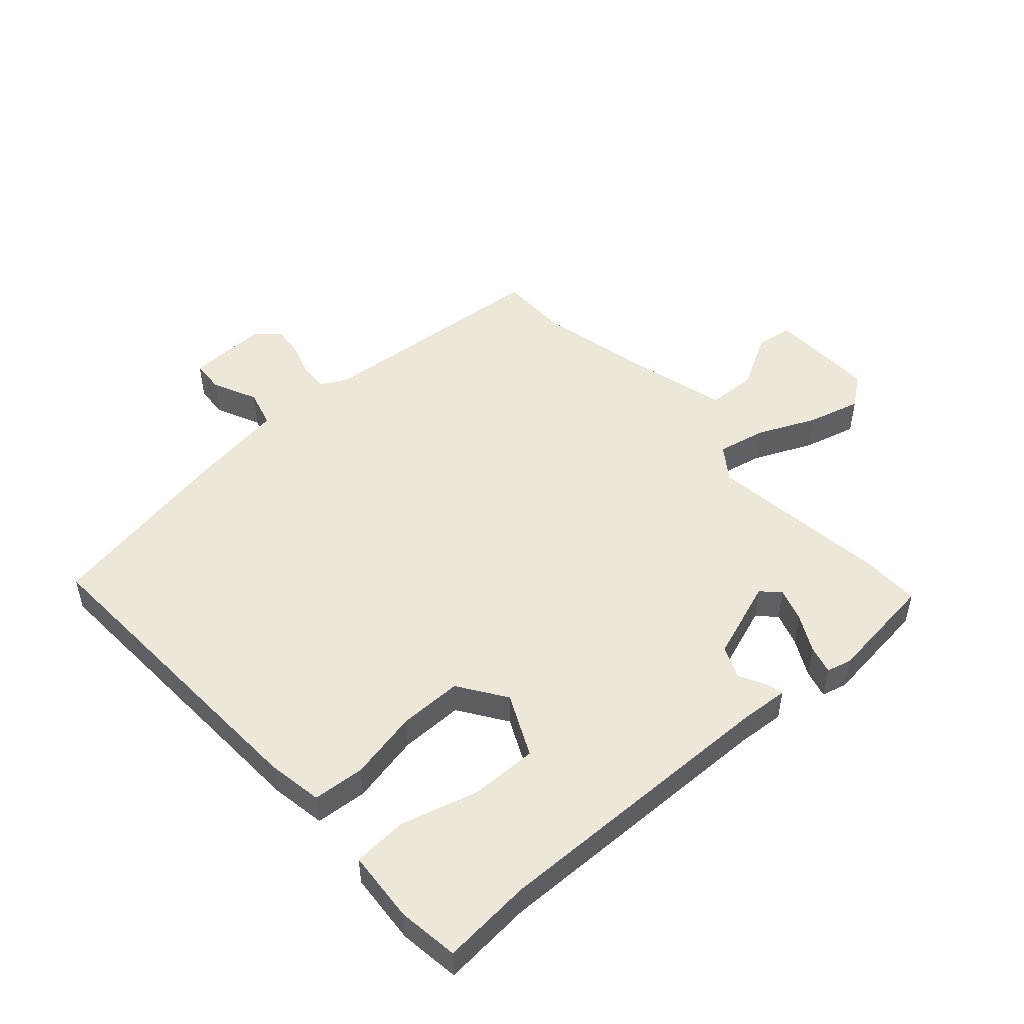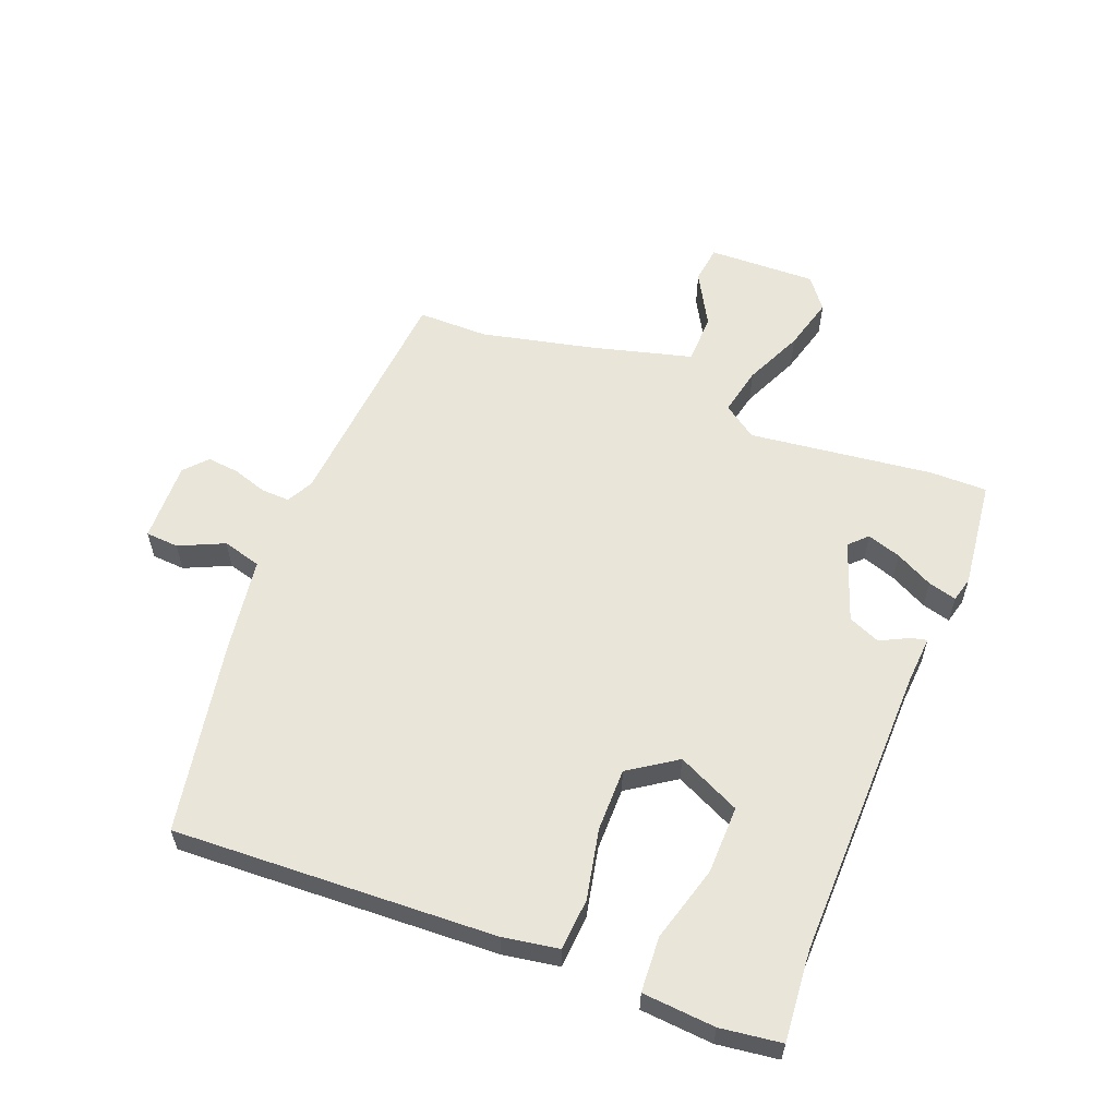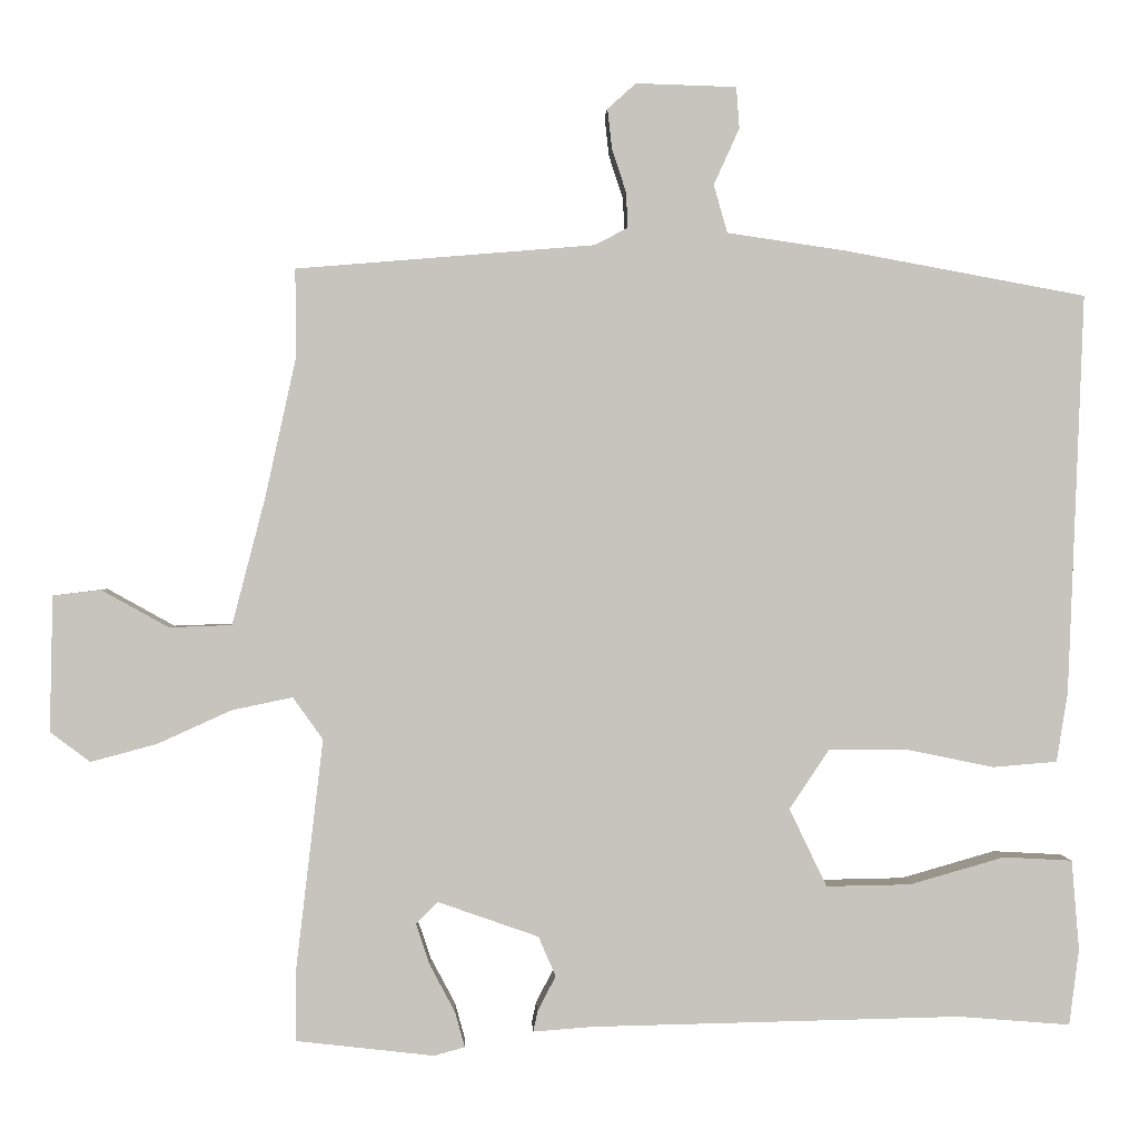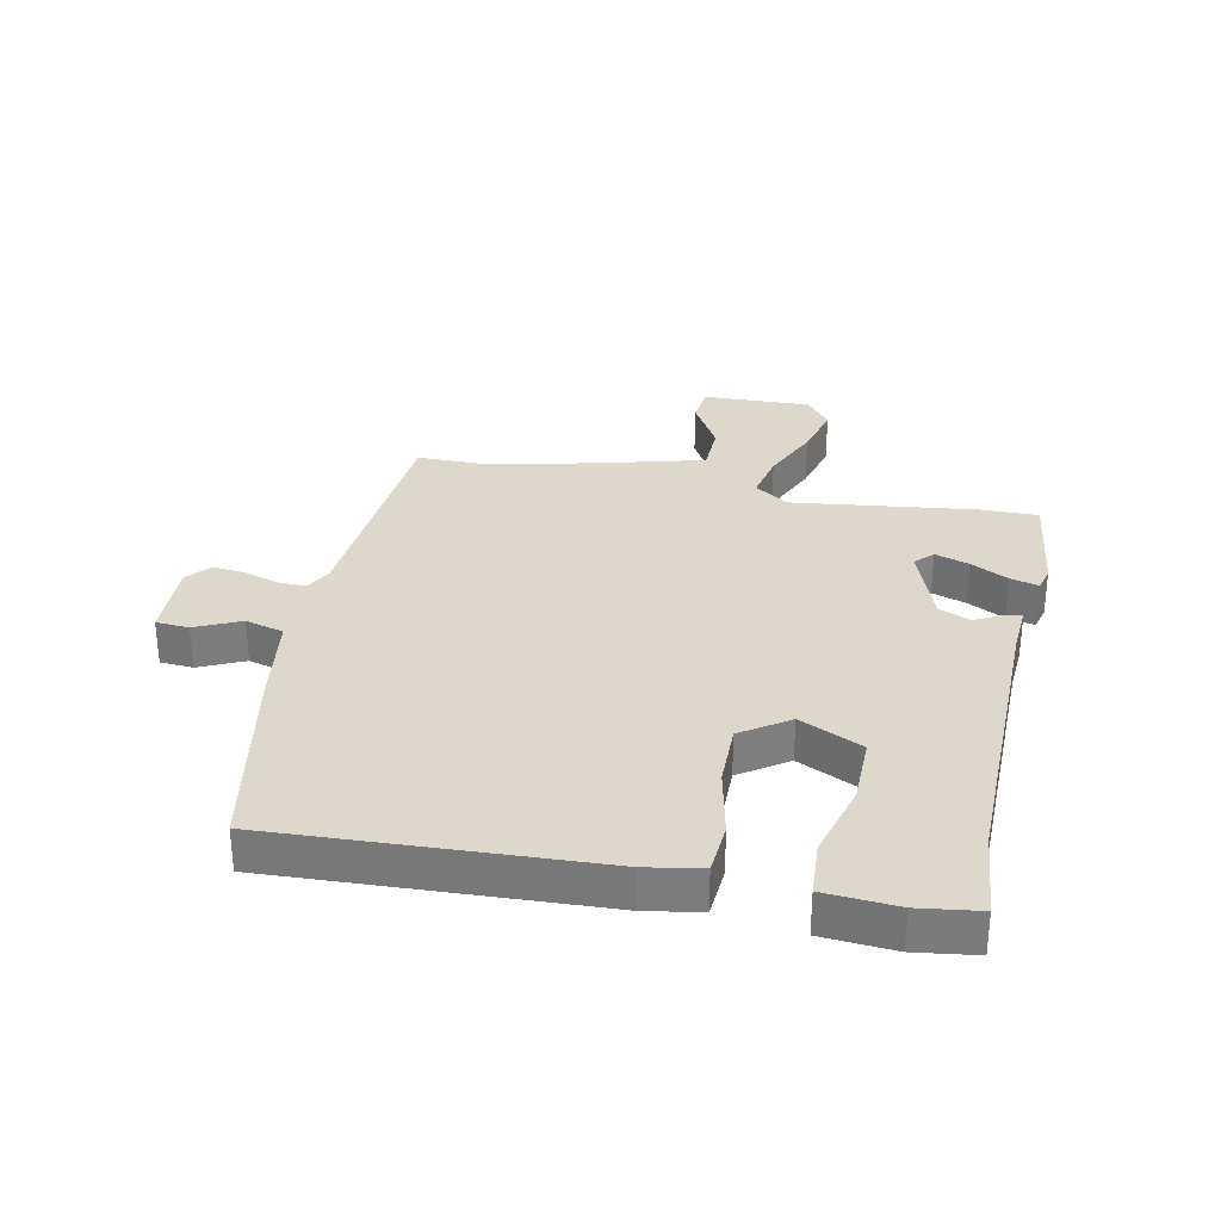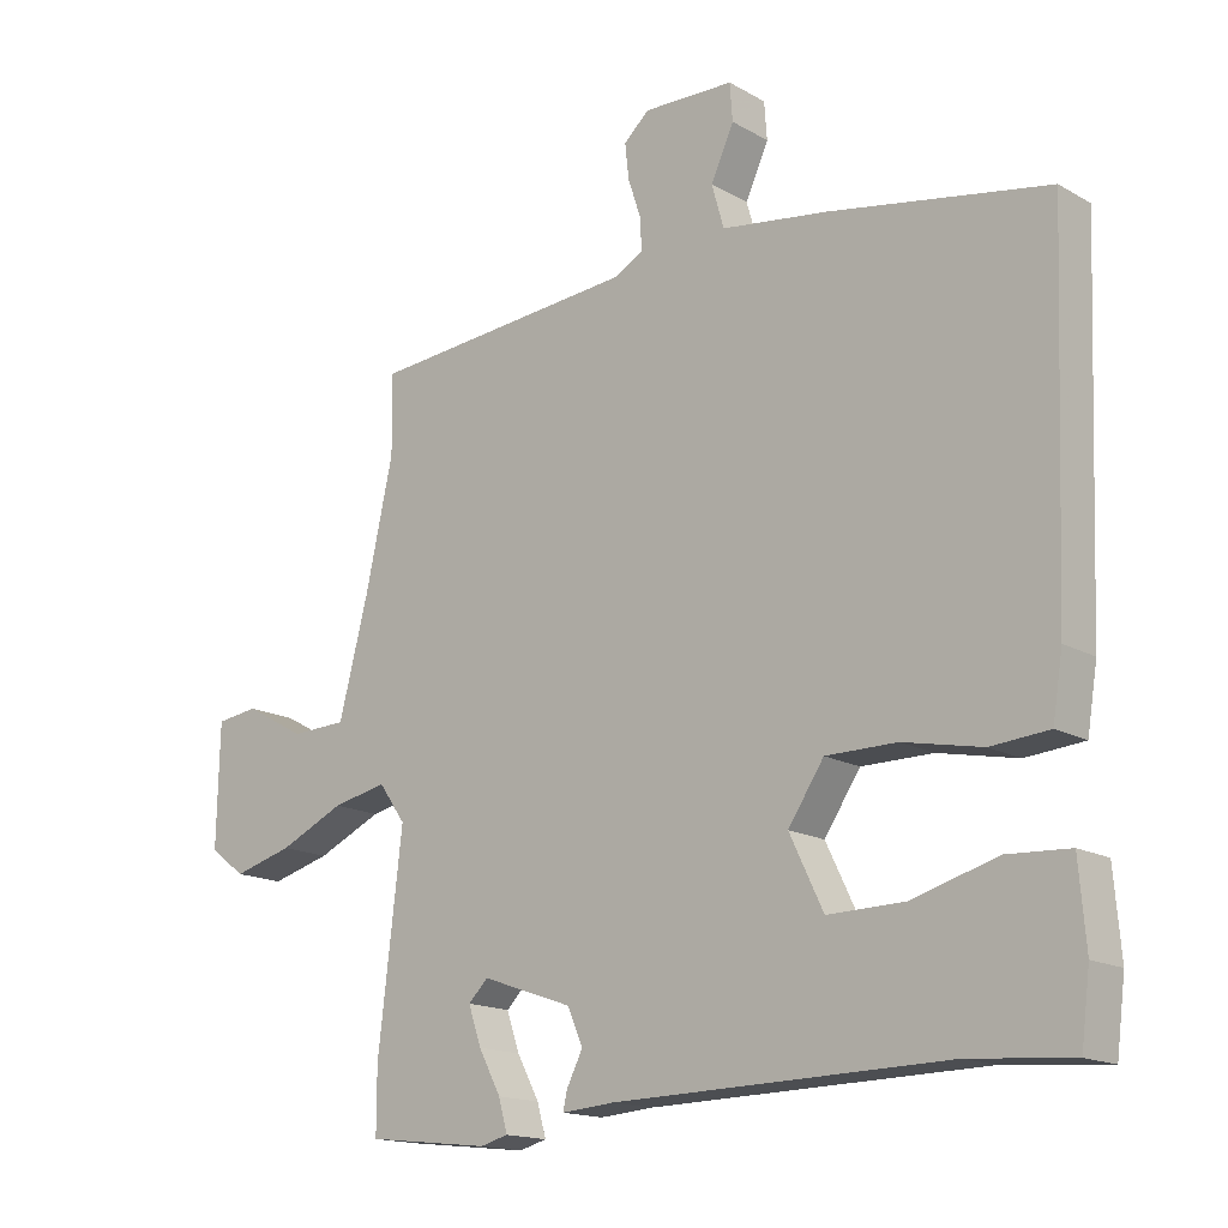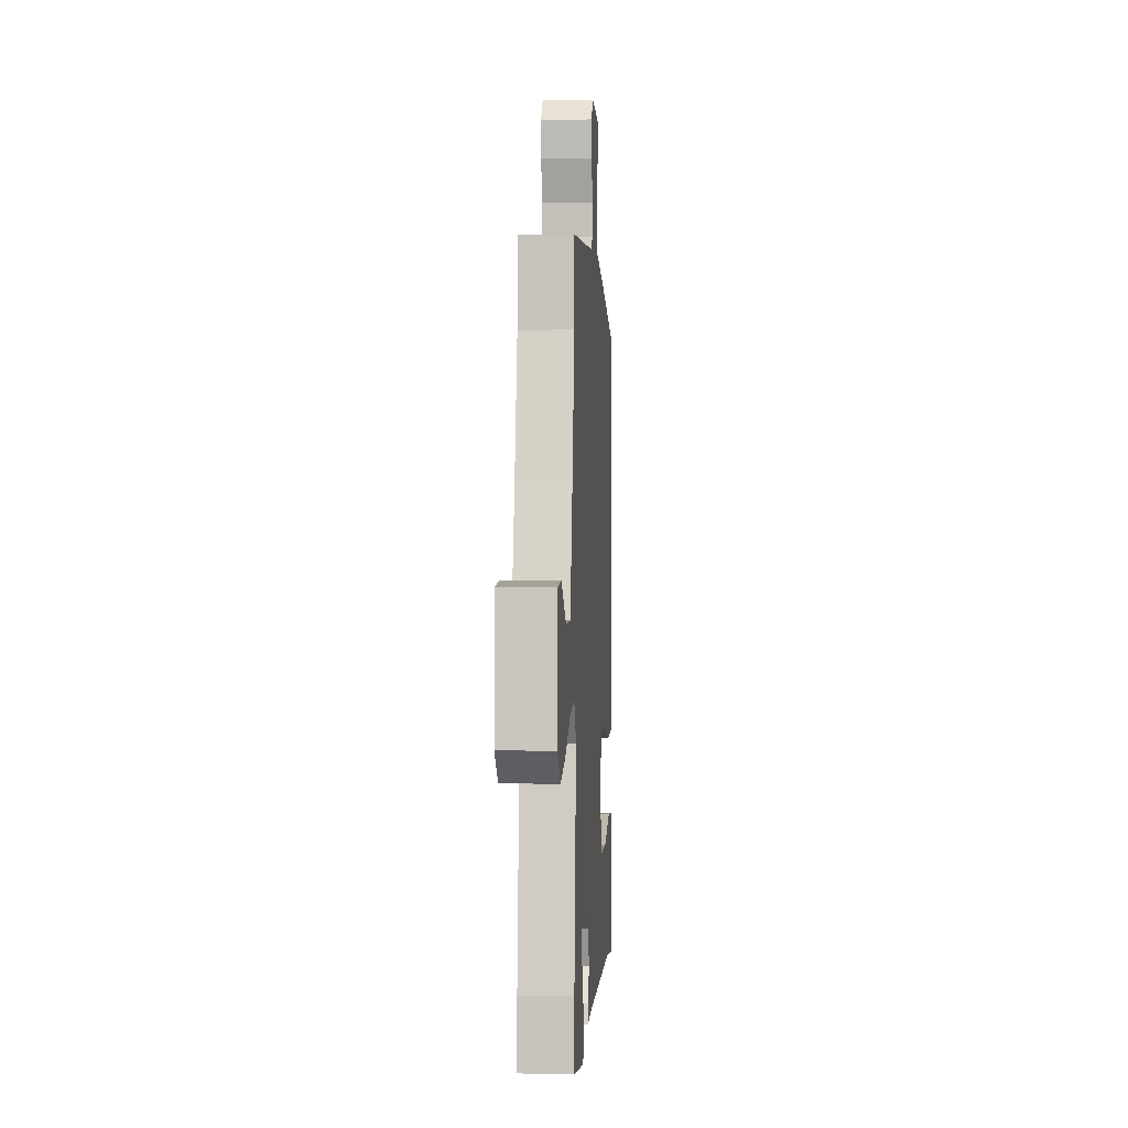
<metadata>
{"format":"obj","ext":"obj","renderer":"f3d","projection":"perspective","resolution":1024,"background":"white","views":[{"elev":49.6,"azim":138.0,"up":"+Y"},{"elev":58.1,"azim":111.2,"up":"+Y"},{"elev":0.7,"azim":-2.4,"up":"+Z"},{"elev":31.1,"azim":101.2,"up":"+Y"},{"elev":-16.0,"azim":40.7,"up":"+Z"},{"elev":-0.7,"azim":-86.5,"up":"+Z"}]}
</metadata>
<code>
v 0.554 0.07 0.476
v 0.533 0.07 -0.057
v 0.518 0.07 -0.149
v 0.432 0.07 -0.156
v 0.316 0.07 -0.132
v 0.211 0.07 -0.132
v 0.158 0.07 -0.211
v 0.208 0.07 -0.315
v 0.321 0.07 -0.313
v 0.447 0.07 -0.277
v 0.539 0.07 -0.282
v 0.549 0.07 -0.402
v 0.536 0.07 -0.503
v 0.386 0.07 -0.491
v -0.107 0.07 -0.501
v -0.185 0.07 -0.507
v -0.179 0.07 -0.48
v -0.155 0.07 -0.433
v -0.178 0.07 -0.38
v -0.312 0.07 -0.333
v -0.341 0.07 -0.362
v -0.322 0.07 -0.418
v -0.289 0.07 -0.48
v -0.276 0.07 -0.527
v -0.317 0.07 -0.538
v -0.5 0.07 -0.517
v -0.5 0.07 -0.422
v -0.464 0.07 -0.116
v -0.504 0.07 -0.06
v -0.585 0.07 -0.077
v -0.682 0.07 -0.121
v -0.771 0.07 -0.145
v -0.824 0.07 -0.105
v -0.82 0.07 0.075
v -0.757 0.07 0.083
v -0.667 0.07 0.033
v -0.584 0.07 0.036
v -0.54 0.07 0.205
v -0.499 0.07 0.391
v -0.5 0.07 0.508
v -0.103 0.07 0.541
v -0.059 0.07 0.564
v -0.061 0.07 0.611
v -0.08 0.07 0.669
v -0.086 0.07 0.722
v -0.048 0.07 0.756
v 0.086 0.07 0.752
v 0.09 0.07 0.697
v 0.056 0.07 0.622
v 0.074 0.07 0.558
v 0.232 0.07 0.535
v 0.554 0 0.476
v 0.533 0 -0.057
v 0.518 0 -0.149
v 0.432 0 -0.156
v 0.316 0 -0.132
v 0.211 0 -0.132
v 0.158 0 -0.211
v 0.208 0 -0.315
v 0.321 0 -0.313
v 0.447 0 -0.277
v 0.539 0 -0.282
v 0.549 0 -0.402
v 0.536 0 -0.503
v 0.386 0 -0.491
v -0.107 0 -0.501
v -0.185 0 -0.507
v -0.179 0 -0.48
v -0.155 0 -0.433
v -0.178 0 -0.38
v -0.312 0 -0.333
v -0.341 0 -0.362
v -0.322 0 -0.418
v -0.289 0 -0.48
v -0.276 0 -0.527
v -0.317 0 -0.538
v -0.5 0 -0.517
v -0.5 0 -0.422
v -0.464 0 -0.116
v -0.504 0 -0.06
v -0.585 0 -0.077
v -0.682 0 -0.121
v -0.771 0 -0.145
v -0.824 0 -0.105
v -0.82 0 0.075
v -0.757 0 0.083
v -0.667 0 0.033
v -0.584 0 0.036
v -0.54 0 0.205
v -0.499 0 0.391
v -0.5 0 0.508
v -0.103 0 0.541
v -0.059 0 0.564
v -0.061 0 0.611
v -0.08 0 0.669
v -0.086 0 0.722
v -0.048 0 0.756
v 0.086 0 0.752
v 0.09 0 0.697
v 0.056 0 0.622
v 0.074 0 0.558
v 0.232 0 0.535
f 50 51 1 2
f 46 47 48 49
f 46 49 50
f 43 44 45 46
f 42 43 46 50
f 41 42 50 2
f 39 40 41 2
f 33 34 35 36
f 33 36 37
f 30 31 32 33
f 29 30 33 37
f 25 26 27 28
f 24 25 28
f 22 23 24
f 22 24 28
f 21 22 28
f 20 21 28
f 19 20 28
f 15 16 17 18
f 14 15 18 19
f 9 10 11 12
f 8 9 12 13
f 2 3 4 5
f 38 39 2 5
f 29 37 38 5
f 28 29 5 6
f 19 28 6 7
f 8 13 14 19
f 7 8 19
f 53 52 102 101
f 100 99 98 97
f 101 100 97
f 97 96 95 94
f 101 97 94 93
f 53 101 93 92
f 53 92 91 90
f 87 86 85 84
f 88 87 84
f 84 83 82 81
f 88 84 81 80
f 79 78 77 76
f 79 76 75
f 75 74 73
f 79 75 73
f 79 73 72
f 79 72 71
f 79 71 70
f 69 68 67 66
f 70 69 66 65
f 63 62 61 60
f 64 63 60 59
f 56 55 54 53
f 56 53 90 89
f 56 89 88 80
f 57 56 80 79
f 58 57 79 70
f 70 65 64 59
f 70 59 58
f 1 52 53 2
f 2 53 54 3
f 3 54 55 4
f 4 55 56 5
f 5 56 57 6
f 6 57 58 7
f 7 58 59 8
f 8 59 60 9
f 9 60 61 10
f 10 61 62 11
f 11 62 63 12
f 12 63 64 13
f 13 64 65 14
f 14 65 66 15
f 15 66 67 16
f 16 67 68 17
f 17 68 69 18
f 18 69 70 19
f 19 70 71 20
f 20 71 72 21
f 21 72 73 22
f 22 73 74 23
f 23 74 75 24
f 24 75 76 25
f 25 76 77 26
f 26 77 78 27
f 27 78 79 28
f 28 79 80 29
f 29 80 81 30
f 30 81 82 31
f 31 82 83 32
f 32 83 84 33
f 33 84 85 34
f 34 85 86 35
f 35 86 87 36
f 36 87 88 37
f 37 88 89 38
f 38 89 90 39
f 39 90 91 40
f 40 91 92 41
f 41 92 93 42
f 42 93 94 43
f 43 94 95 44
f 44 95 96 45
f 45 96 97 46
f 46 97 98 47
f 47 98 99 48
f 48 99 100 49
f 49 100 101 50
f 50 101 102 51
f 51 102 52 1

</code>
